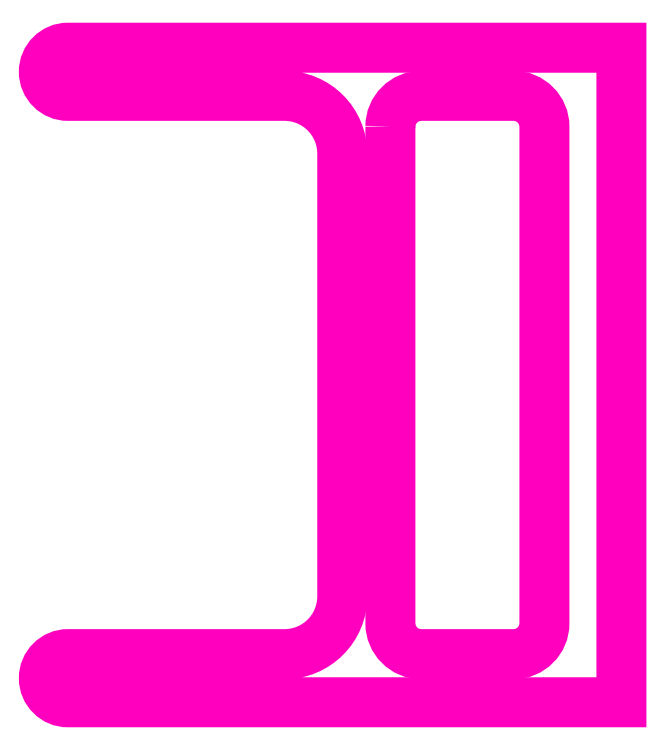
<metadata>
{"format":"dxf","ext":"dxf","renderer":"ezdxf+matplotlib","layout":"modelspace","background":"white","min_lineweight":24,"dpi":150}
</metadata>
<code>
0
SECTION
2
ENTITIES
0
POLYLINE
8
ANA
66
     1
10
0
20
0
30
0
70
     1
0
VERTEX
8
ANA
10
265.9
20
268.1
30
0
42
-0.4142
0
VERTEX
8
ANA
10
267.5
20
269.7
30
0
0
VERTEX
8
ANA
10
272.3
20
269.7
30
0
42
-0.4142
0
VERTEX
8
ANA
10
273.9
20
268.1
30
0
0
VERTEX
8
ANA
10
273.9
20
255.2
30
0
0
VERTEX
8
ANA
10
273.9
20
242.3
30
0
42
-0.4142
0
VERTEX
8
ANA
10
272.3
20
240.7
30
0
0
VERTEX
8
ANA
10
267.5
20
240.7
30
0
42
-0.4142
0
VERTEX
8
ANA
10
265.9
20
242.3
30
0
0
VERTEX
8
ANA
10
265.9
20
255.2
30
0
0
SEQEND
8
ANA
0
POLYLINE
8
ANA
66
     1
10
0
20
0
30
0
70
     1
0
VERTEX
8
ANA
10
277.9
20
255.2
30
0
0
VERTEX
8
ANA
10
277.9
20
272.2
30
0
0
VERTEX
8
ANA
10
249.1
20
272.2
30
0
42
1
0
VERTEX
8
ANA
10
249.1
20
269.7
30
0
0
VERTEX
8
ANA
10
260.4
20
269.7
30
0
42
-0.4142
0
VERTEX
8
ANA
10
263.4
20
266.7
30
0
0
VERTEX
8
ANA
10
263.4
20
255.2
30
0
0
VERTEX
8
ANA
10
263.4
20
243.7
30
0
42
-0.4142
0
VERTEX
8
ANA
10
260.4
20
240.7
30
0
0
VERTEX
8
ANA
10
249.1
20
240.7
30
0
42
1
0
VERTEX
8
ANA
10
249.1
20
238.2
30
0
0
VERTEX
8
ANA
10
277.9
20
238.2
30
0
0
SEQEND
8
ANA
0
ENDSEC
0
EOF

</code>
